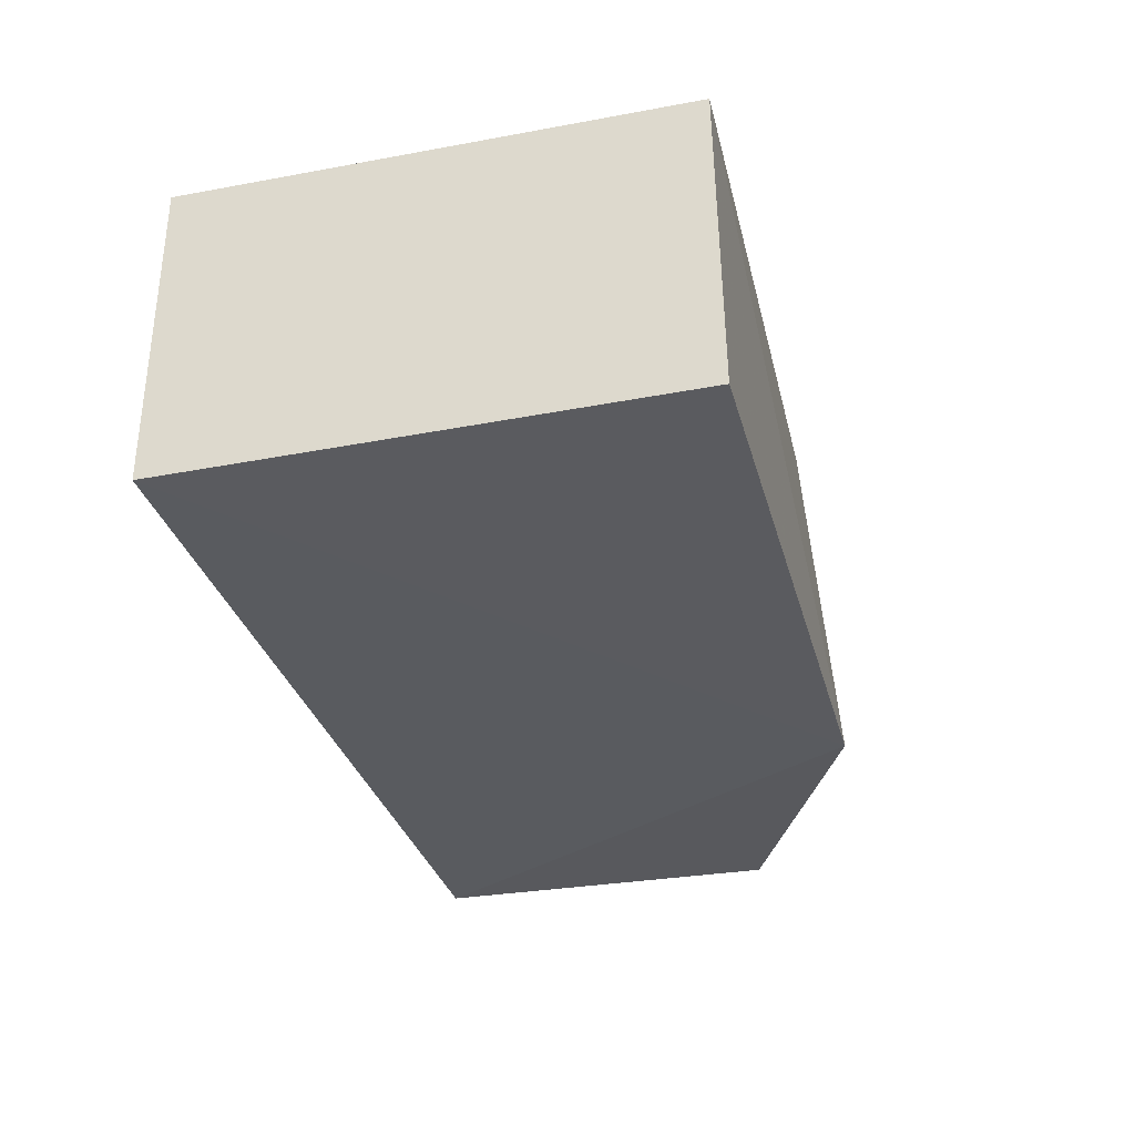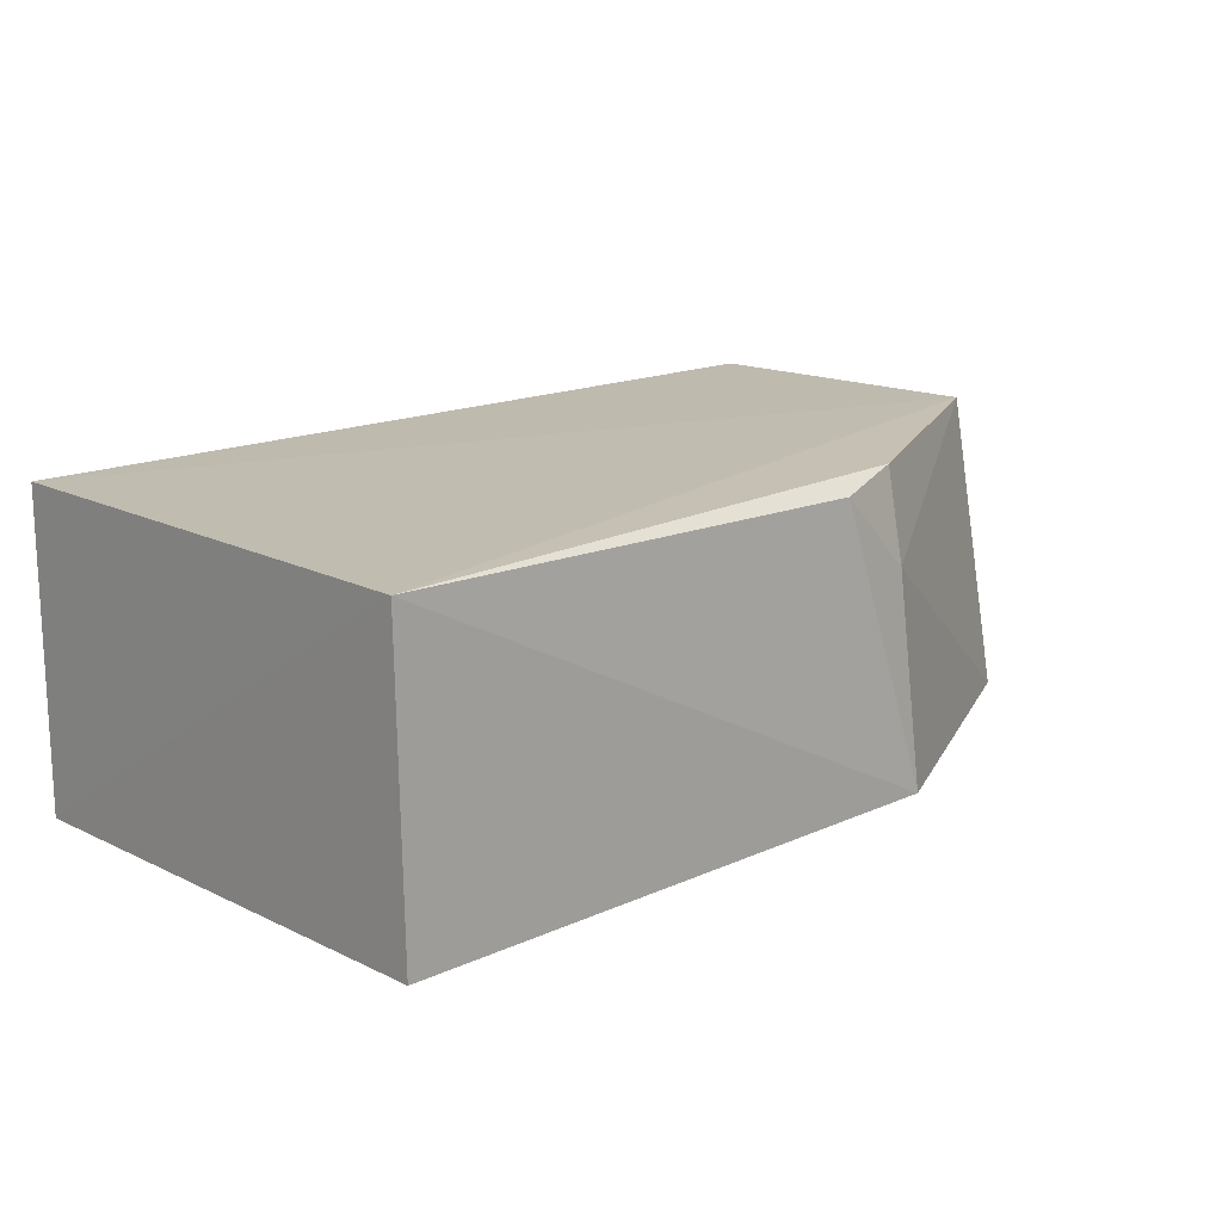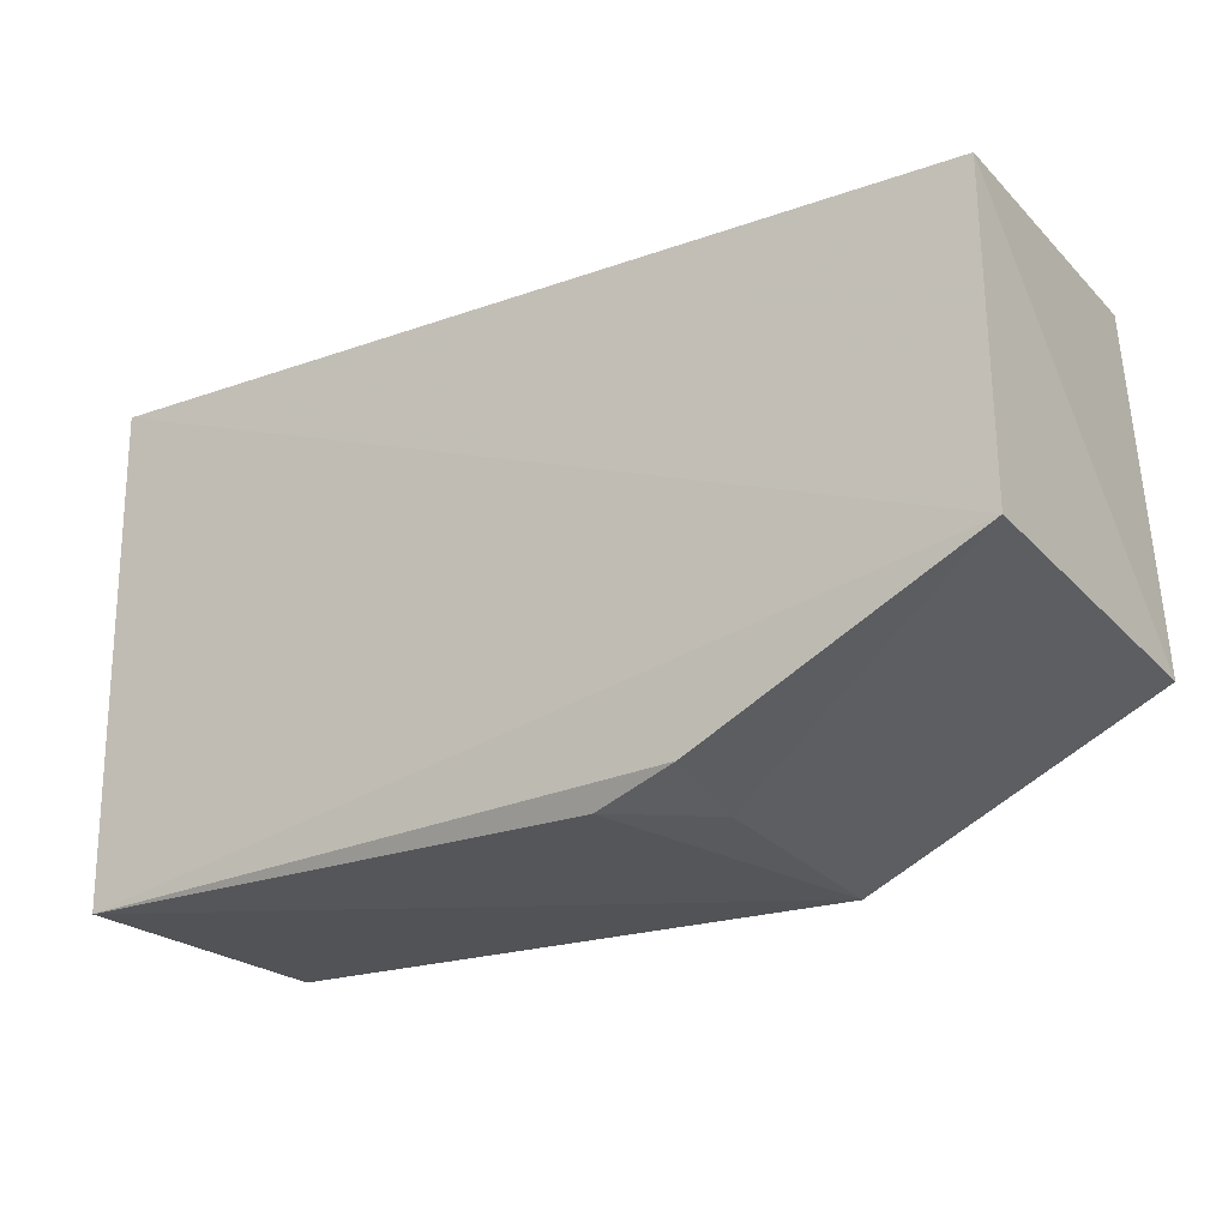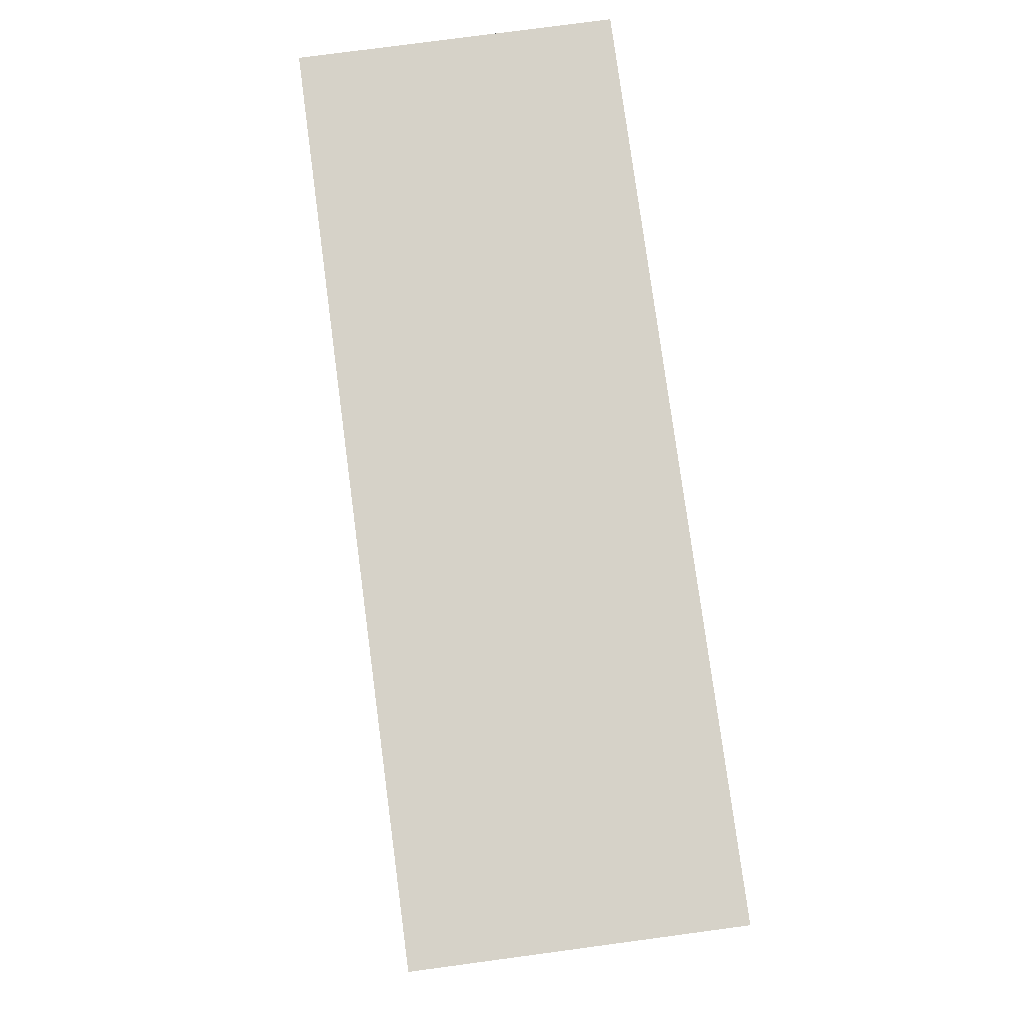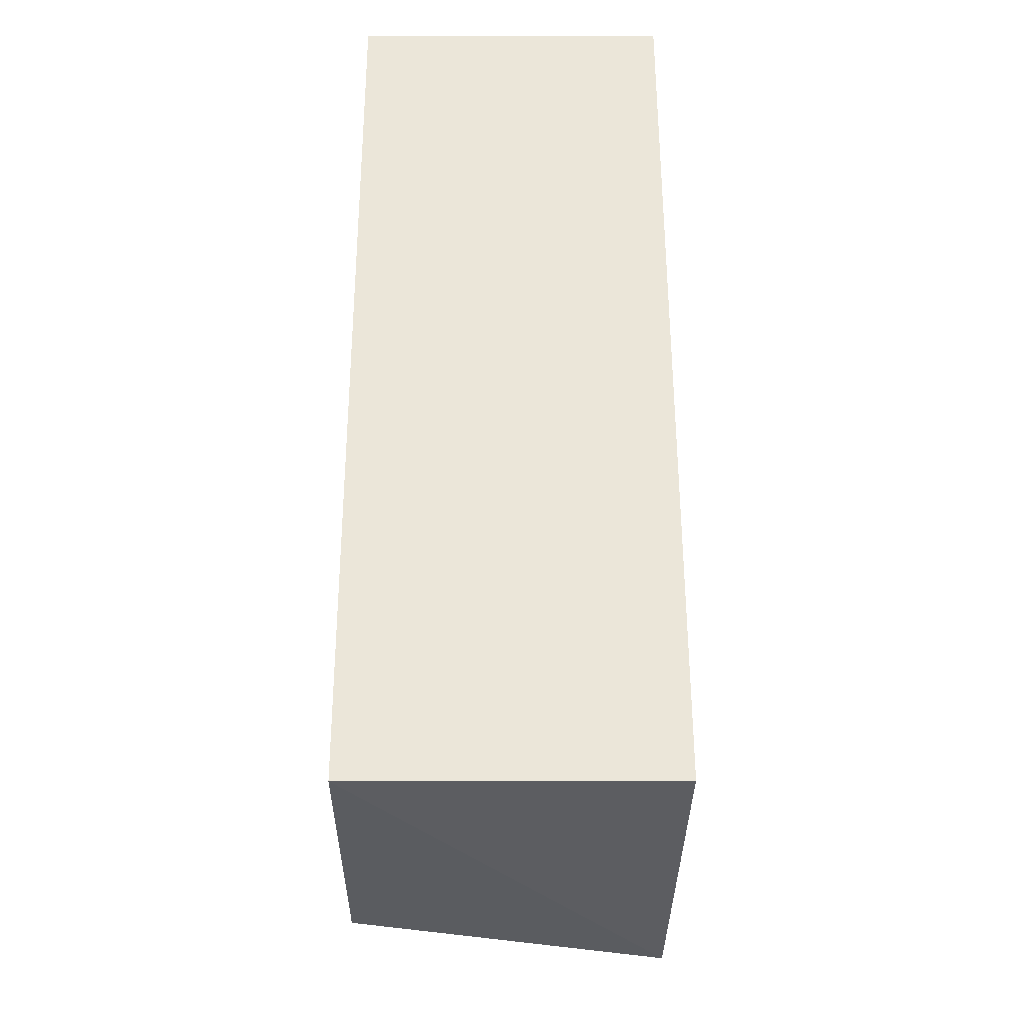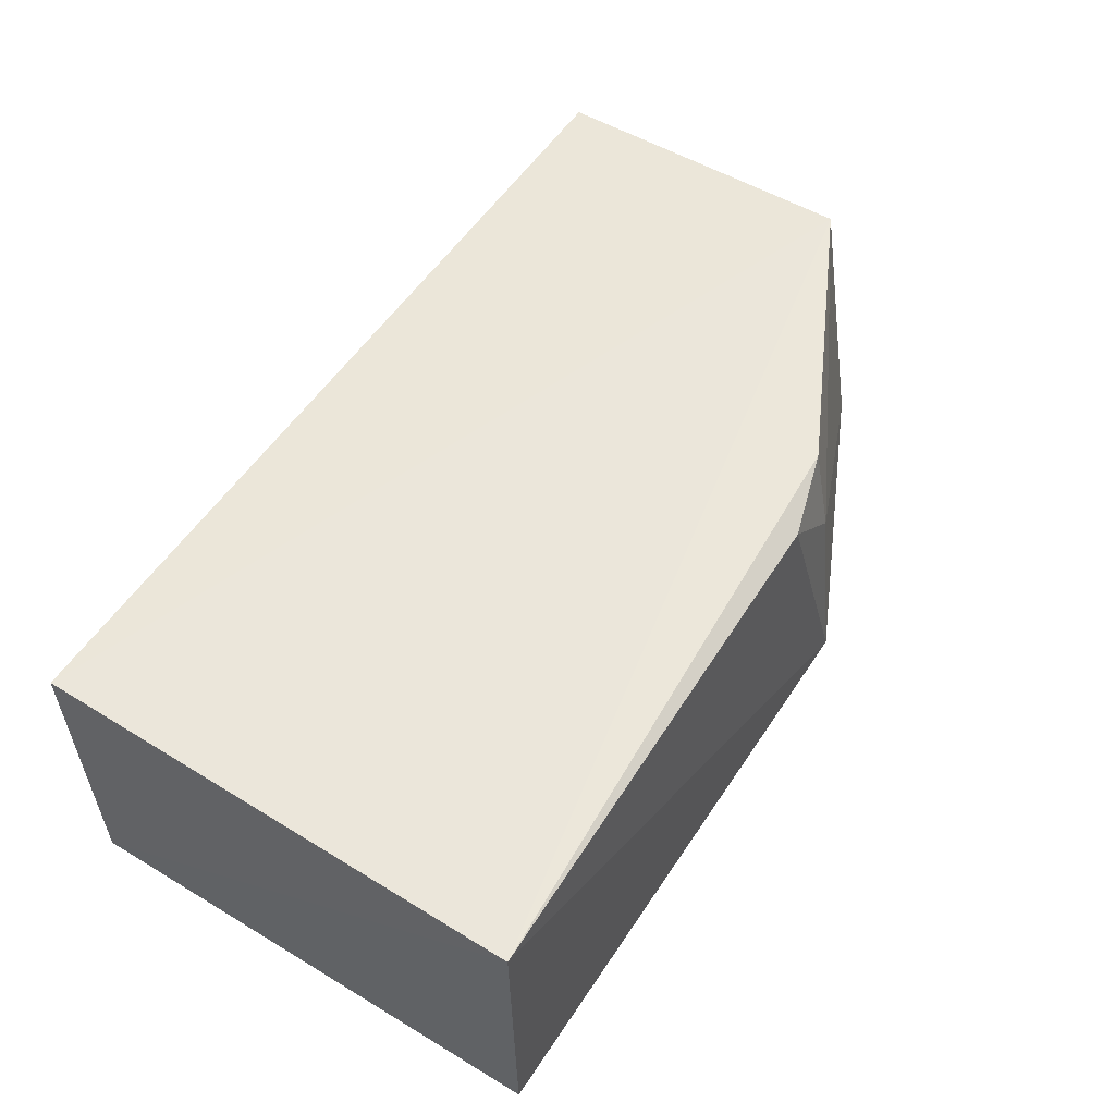
<metadata>
{"format":"obj","ext":"obj","renderer":"f3d","projection":"perspective","resolution":1024,"background":"white","views":[{"elev":-32.4,"azim":-75.2,"up":"+Z"},{"elev":15.8,"azim":-44.2,"up":"+Z"},{"elev":-21.8,"azim":31.8,"up":"+Y"},{"elev":78.3,"azim":-97.6,"up":"+Y"},{"elev":57.2,"azim":89.9,"up":"+Y"},{"elev":54.7,"azim":-57.2,"up":"+Z"}]}
</metadata>
<code>
v 0.1049 -0.3663 0.001414
v 0.2385 -0.3235 -0.09603
v 0.2296 -0.202 0.007576
v -0.07347 -0.202 0.007576
v -0.07274 -0.3722 -0.0973
v 0.1387 -0.202 -0.09848
v -0.07364 -0.3709 0.006085
v 0.2311 -0.3095 0.008116
v 0.1363 -0.372 -0.09938
v 0.2296 -0.202 -0.09848
v -0.07347 -0.202 -0.09848
v 0.134 -0.3575 0.005957
v 0.1331 -0.3647 -0.02576
f 6 4 3
f 8 2 3
f 8 3 4
f 8 4 7
f 9 7 5
f 9 1 7
f 10 6 3
f 10 3 2
f 10 9 6
f 10 2 9
f 11 4 6
f 11 7 4
f 11 5 7
f 11 9 5
f 11 6 9
f 12 8 7
f 12 7 1
f 13 12 1
f 13 1 9
f 13 9 2
f 13 2 8
f 13 8 12

</code>
